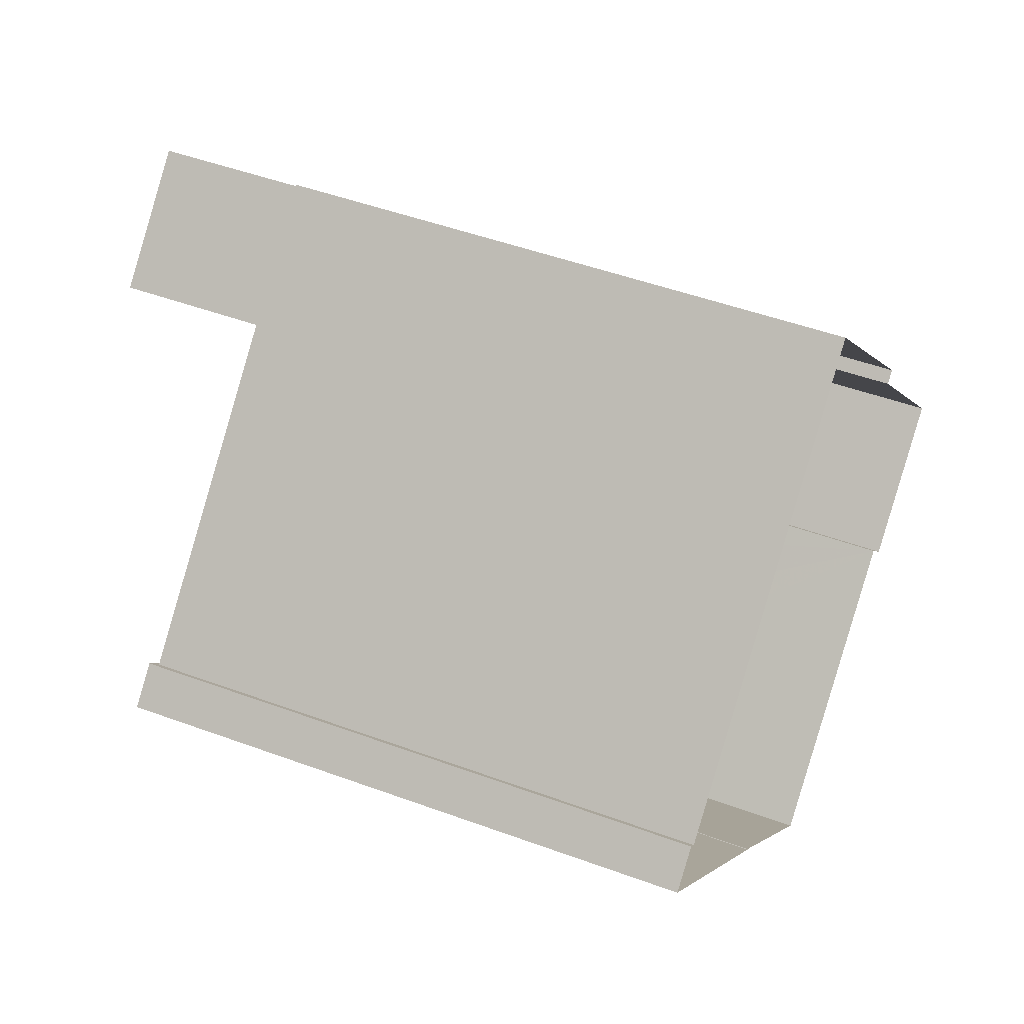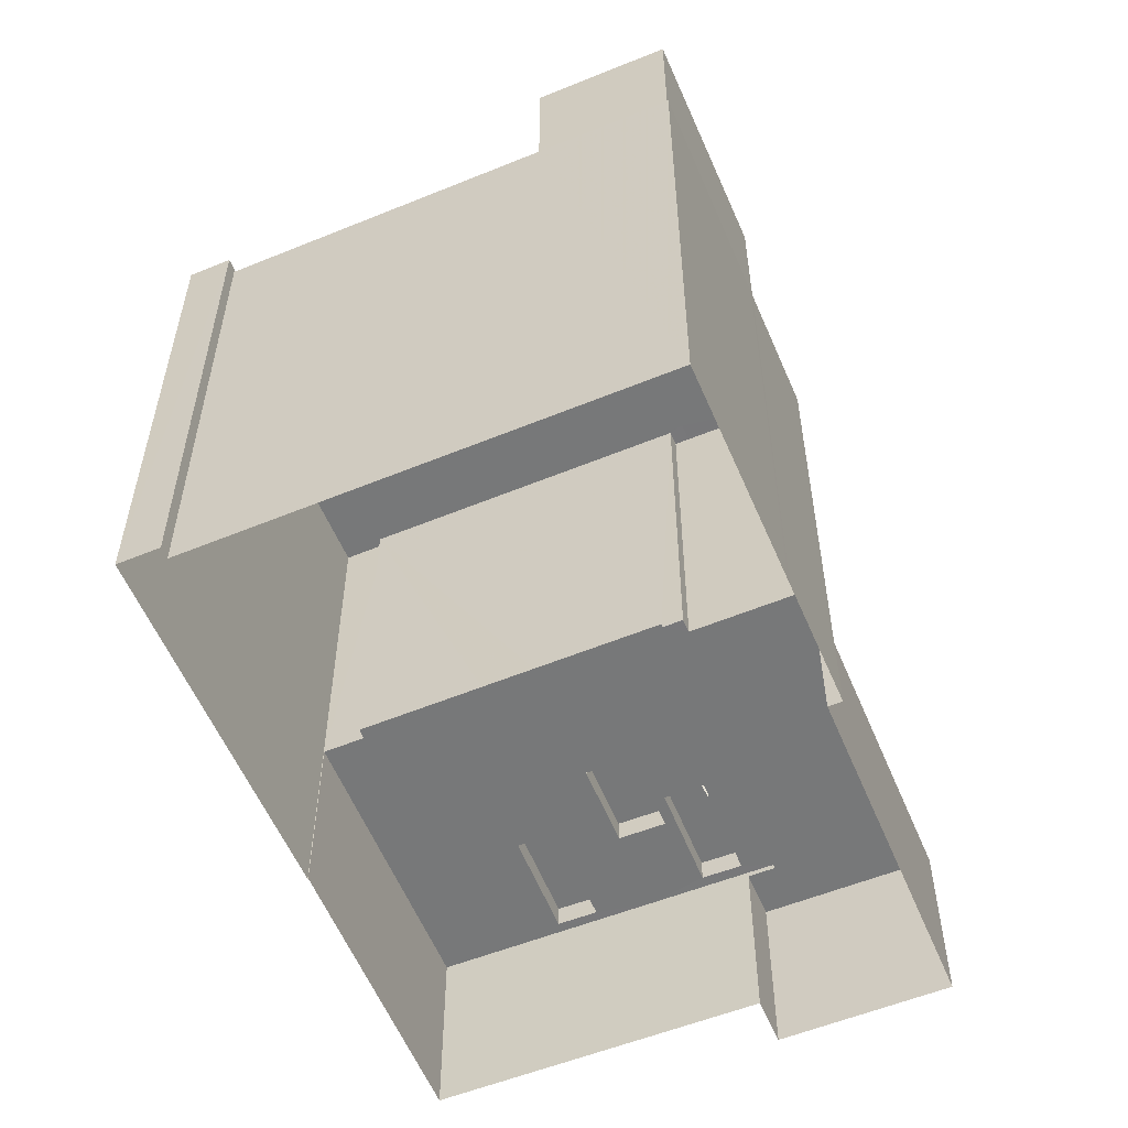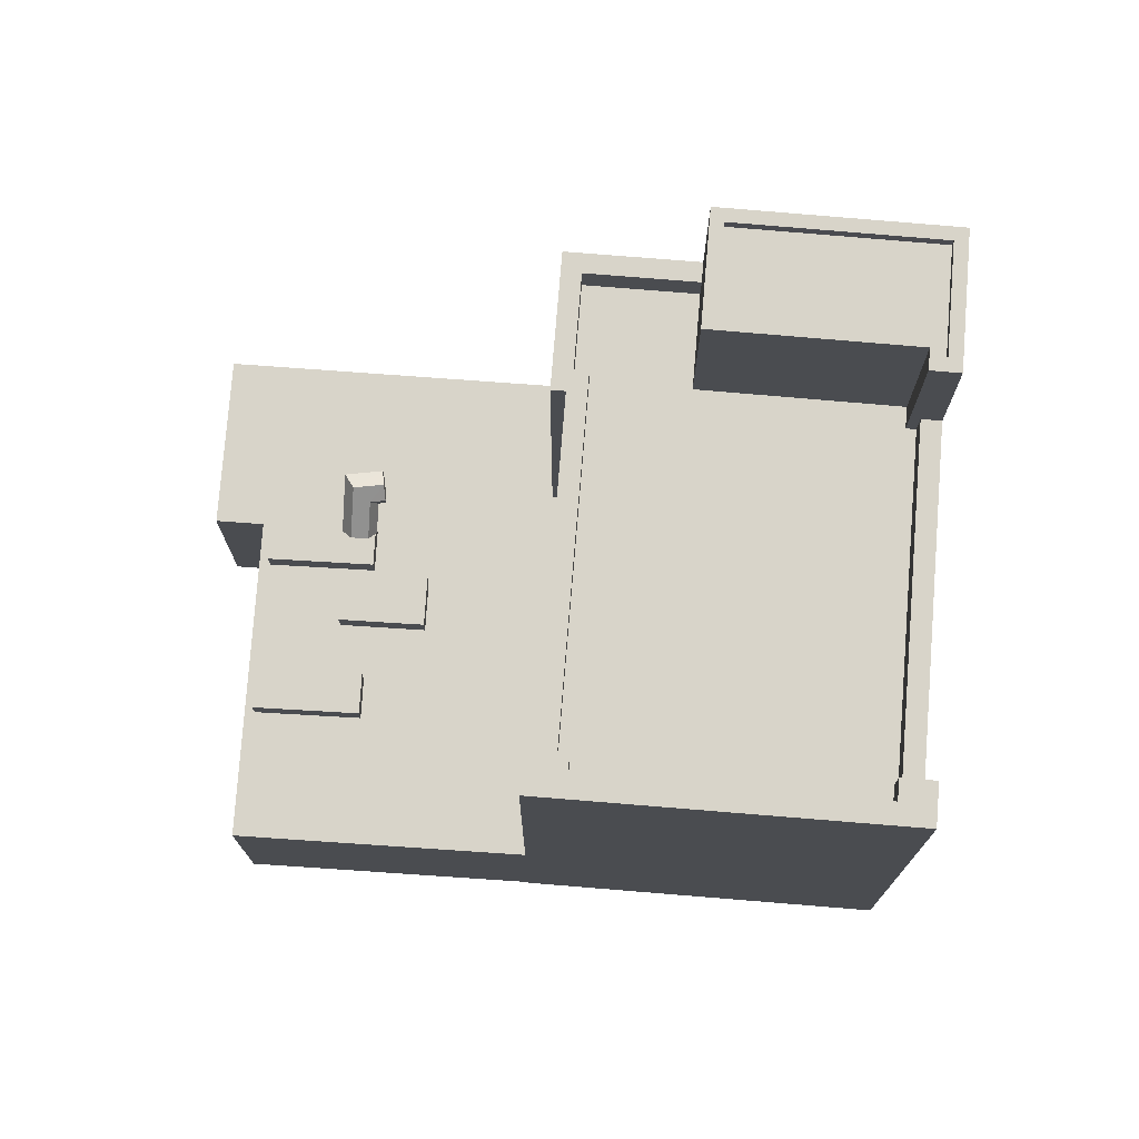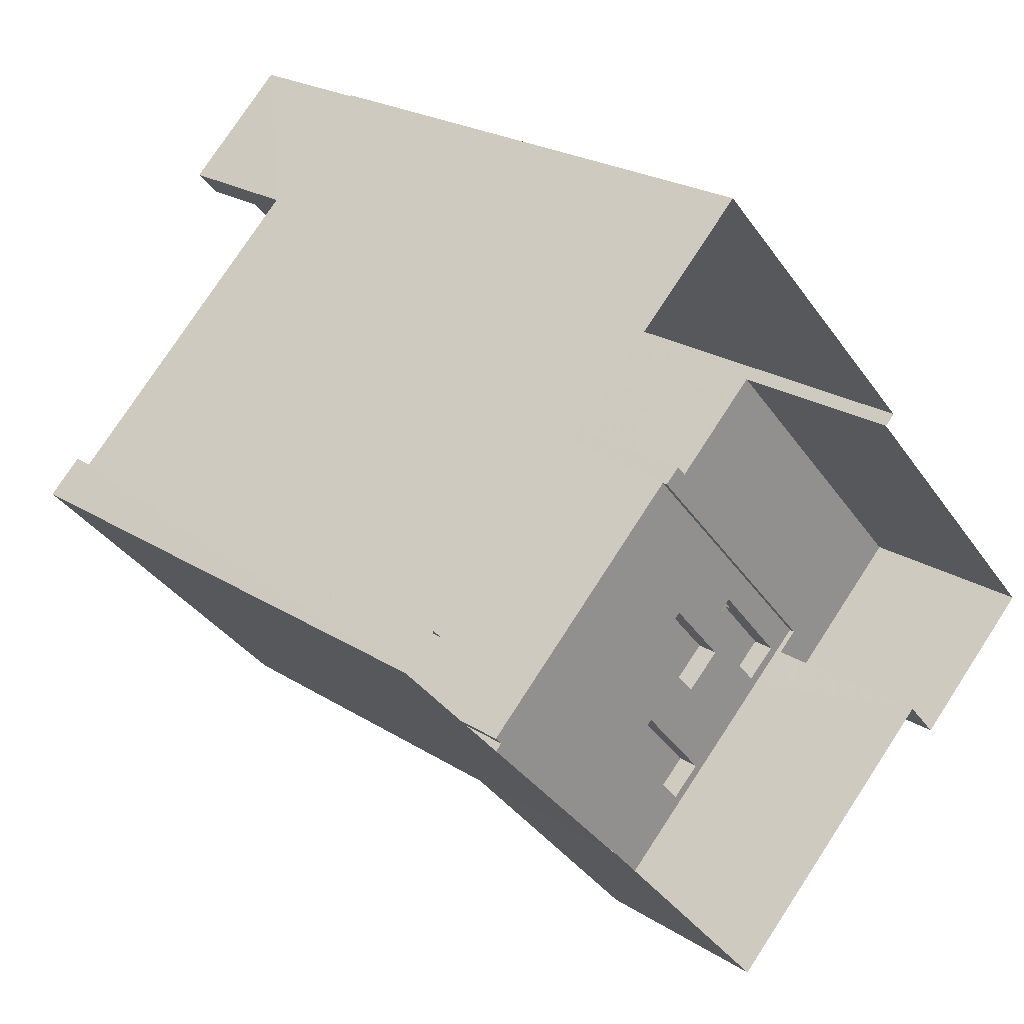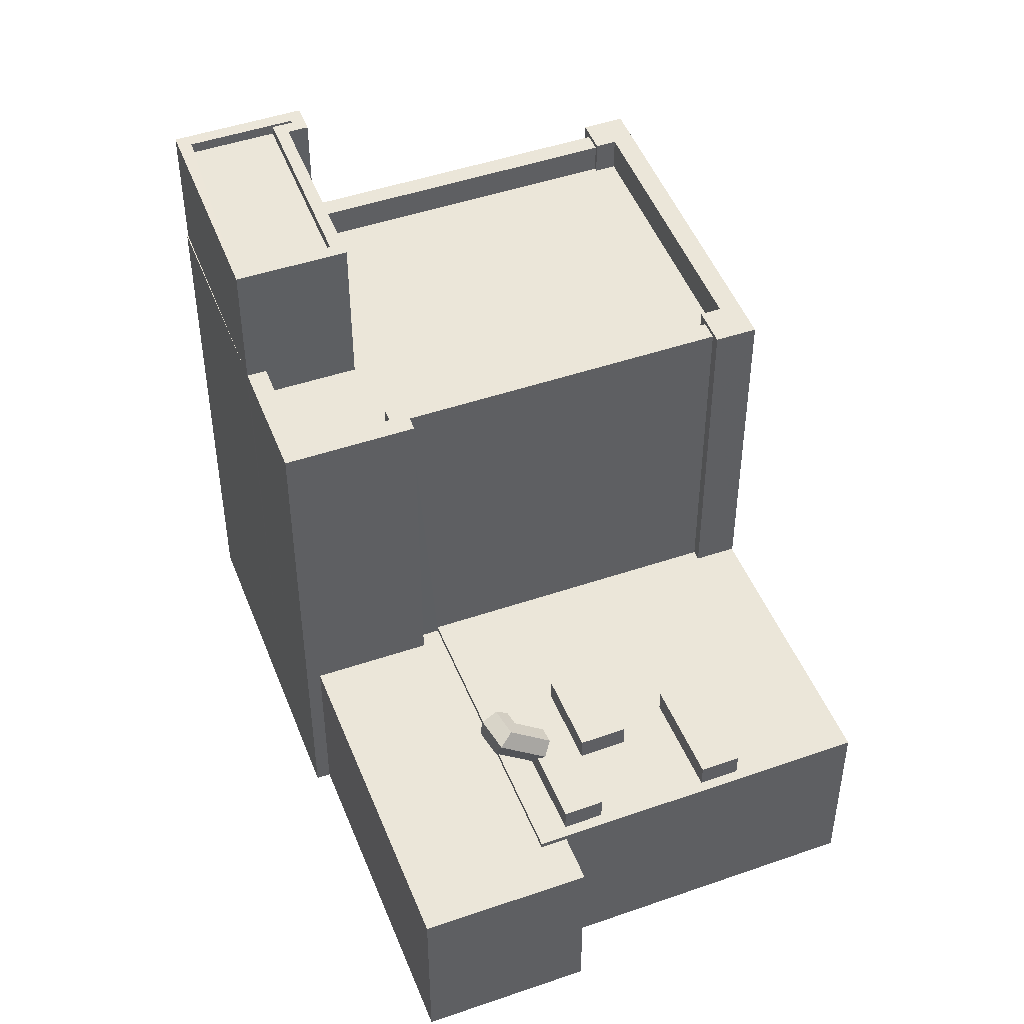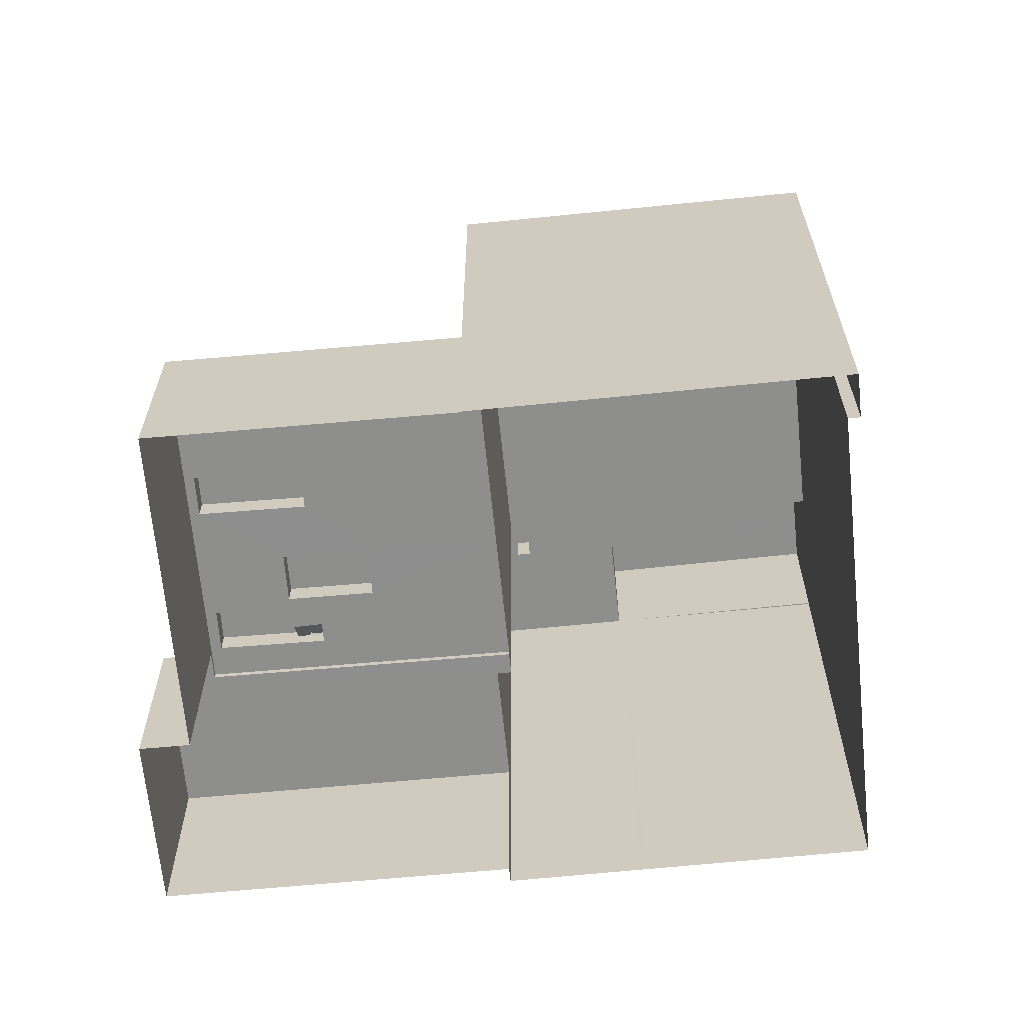
<metadata>
{"format":"obj","ext":"obj","renderer":"f3d","projection":"perspective","resolution":1024,"background":"white","views":[{"elev":48.0,"azim":112.5,"up":"+Y"},{"elev":-57.4,"azim":160.3,"up":"+Z"},{"elev":75.3,"azim":51.9,"up":"+Z"},{"elev":22.5,"azim":137.7,"up":"+Y"},{"elev":48.4,"azim":-63.5,"up":"+Z"},{"elev":-64.9,"azim":53.1,"up":"+Z"}]}
</metadata>
<code>
v 1.28e+04 -1.559e+04 21.62
v 1.279e+04 -1.559e+04 21.62
v 1.28e+04 -1.559e+04 21.62
v 1.279e+04 -1.56e+04 21.62
v 1.279e+04 -1.56e+04 21.62
v 1.279e+04 -1.56e+04 21.62
v 1.28e+04 -1.559e+04 21.62
v 1.28e+04 -1.559e+04 21.62
v 1.28e+04 -1.558e+04 21.62
v 1.281e+04 -1.559e+04 21.62
v 1.28e+04 -1.56e+04 21.62
v 1.28e+04 -1.56e+04 21.62
v 1.281e+04 -1.559e+04 21.62
v 1.281e+04 -1.559e+04 21.62
v 1.28e+04 -1.56e+04 21.62
v 1.28e+04 -1.56e+04 26.79
v 1.28e+04 -1.56e+04 26.76
v 1.28e+04 -1.56e+04 27.33
v 1.279e+04 -1.56e+04 27.58
v 1.279e+04 -1.56e+04 27.58
v 1.28e+04 -1.56e+04 27.33
v 1.28e+04 -1.56e+04 26.93
v 1.28e+04 -1.56e+04 26.47
v 1.279e+04 -1.56e+04 26.79
v 1.279e+04 -1.56e+04 26.79
v 1.279e+04 -1.56e+04 27.04
v 1.279e+04 -1.56e+04 27.04
v 1.279e+04 -1.56e+04 26.26
v 1.28e+04 -1.56e+04 26.22
v 1.28e+04 -1.56e+04 26.29
v 1.28e+04 -1.56e+04 26.5
v 1.28e+04 -1.56e+04 26.5
v 1.28e+04 -1.56e+04 26.44
v 1.279e+04 -1.56e+04 26.54
v 1.279e+04 -1.56e+04 27.44
v 1.279e+04 -1.56e+04 26.5
v 1.279e+04 -1.56e+04 26.31
v 1.279e+04 -1.56e+04 26.5
v 1.28e+04 -1.56e+04 26.93
v 1.279e+04 -1.56e+04 27.44
v 1.28e+04 -1.56e+04 26.5
v 1.279e+04 -1.56e+04 26.5
v 1.28e+04 -1.56e+04 26.5
v 1.28e+04 -1.56e+04 26.5
v 1.279e+04 -1.56e+04 26.5
v 1.279e+04 -1.56e+04 25.97
v 1.279e+04 -1.56e+04 25.97
v 1.279e+04 -1.56e+04 25.97
v 1.279e+04 -1.56e+04 25.97
v 1.28e+04 -1.56e+04 25.97
v 1.279e+04 -1.56e+04 25.97
v 1.28e+04 -1.56e+04 25.97
v 1.28e+04 -1.559e+04 25.97
v 1.28e+04 -1.56e+04 25.97
v 1.28e+04 -1.559e+04 25.97
v 1.28e+04 -1.56e+04 25.97
v 1.28e+04 -1.56e+04 25.97
v 1.28e+04 -1.56e+04 25.97
v 1.28e+04 -1.56e+04 25.97
v 1.28e+04 -1.56e+04 25.97
v 1.28e+04 -1.56e+04 25.97
v 1.28e+04 -1.56e+04 25.97
v 1.28e+04 -1.56e+04 25.97
v 1.28e+04 -1.56e+04 25.97
v 1.28e+04 -1.56e+04 25.97
v 1.28e+04 -1.56e+04 25.97
v 1.28e+04 -1.56e+04 25.97
v 1.28e+04 -1.56e+04 25.97
v 1.28e+04 -1.56e+04 25.97
v 1.28e+04 -1.56e+04 26.5
v 1.28e+04 -1.56e+04 26.5
v 1.28e+04 -1.56e+04 26.5
v 1.28e+04 -1.56e+04 26.5
v 1.281e+04 -1.559e+04 33.9
v 1.281e+04 -1.559e+04 33.9
v 1.281e+04 -1.559e+04 33.9
v 1.281e+04 -1.559e+04 33.9
v 1.28e+04 -1.56e+04 33.9
v 1.28e+04 -1.56e+04 33.9
v 1.28e+04 -1.56e+04 33.9
v 1.28e+04 -1.56e+04 33.9
v 1.28e+04 -1.56e+04 26.5
v 1.28e+04 -1.56e+04 26.5
v 1.28e+04 -1.56e+04 26.5
v 1.28e+04 -1.56e+04 26.5
v 1.28e+04 -1.559e+04 25.84
v 1.28e+04 -1.559e+04 25.84
v 1.279e+04 -1.56e+04 25.84
v 1.28e+04 -1.559e+04 25.84
v 1.28e+04 -1.559e+04 25.84
v 1.279e+04 -1.56e+04 25.84
v 1.279e+04 -1.56e+04 25.84
v 1.279e+04 -1.56e+04 25.84
v 1.28e+04 -1.559e+04 33.09
v 1.281e+04 -1.559e+04 33.09
v 1.281e+04 -1.559e+04 33.09
v 1.28e+04 -1.56e+04 33.09
v 1.281e+04 -1.559e+04 33.09
v 1.28e+04 -1.559e+04 33.09
v 1.28e+04 -1.559e+04 33.09
v 1.28e+04 -1.559e+04 33.09
v 1.28e+04 -1.56e+04 33.09
v 1.28e+04 -1.559e+04 33.09
v 1.28e+04 -1.56e+04 33.09
v 1.28e+04 -1.559e+04 33.09
v 1.28e+04 -1.559e+04 33.09
v 1.28e+04 -1.559e+04 33.09
v 1.28e+04 -1.559e+04 33.79
v 1.28e+04 -1.559e+04 33.79
v 1.281e+04 -1.559e+04 33.79
v 1.281e+04 -1.559e+04 33.79
v 1.28e+04 -1.559e+04 33.79
v 1.28e+04 -1.558e+04 33.79
v 1.28e+04 -1.558e+04 33.79
v 1.279e+04 -1.559e+04 33.79
v 1.28e+04 -1.559e+04 33.79
v 1.28e+04 -1.559e+04 33.79
v 1.28e+04 -1.559e+04 33.79
v 1.28e+04 -1.559e+04 33.79
v 1.28e+04 -1.559e+04 33.79
v 1.28e+04 -1.559e+04 33.79
v 1.28e+04 -1.56e+04 33.79
v 1.28e+04 -1.56e+04 33.79
v 1.28e+04 -1.559e+04 33.79
v 1.28e+04 -1.559e+04 36.83
v 1.28e+04 -1.559e+04 36.83
v 1.28e+04 -1.559e+04 36.83
v 1.28e+04 -1.559e+04 36.83
v 1.28e+04 -1.559e+04 36.83
v 1.28e+04 -1.559e+04 36.83
v 1.28e+04 -1.558e+04 36.83
v 1.28e+04 -1.558e+04 36.83
v 1.28e+04 -1.559e+04 36.83
v 1.28e+04 -1.559e+04 36.83
v 1.28e+04 -1.559e+04 36.58
v 1.28e+04 -1.559e+04 36.58
v 1.28e+04 -1.558e+04 36.58
v 1.28e+04 -1.559e+04 36.58
v 1.28e+04 -1.559e+04 36.58
v 1.28e+04 -1.559e+04 36.58
v 1.28e+04 -1.559e+04 36.83
v 1.28e+04 -1.559e+04 36.83
f 1 2 3
f 1 4 5
f 4 6 5
f 7 8 3
f 8 9 10
f 11 12 4
f 13 14 10
f 10 14 15
f 11 10 15
f 3 11 1
f 4 1 11
f 3 8 11
f 11 8 10
f 16 17 18
f 16 18 19
f 18 20 19
f 18 21 20
f 17 22 18
f 17 23 22
f 24 25 26
f 26 25 27
f 27 25 28
f 25 29 28
f 30 29 31
f 32 23 33
f 23 32 22
f 29 25 31
f 25 22 31
f 31 22 32
f 19 34 16
f 19 35 34
f 28 36 27
f 27 36 35
f 35 36 34
f 28 37 36
f 36 38 34
f 21 18 22
f 39 21 22
f 40 35 19
f 20 40 19
f 40 27 35
f 40 26 27
f 24 22 25
f 24 39 22
f 31 32 41
f 38 42 43
f 43 44 38
f 45 42 38
f 36 45 38
f 46 47 48
f 46 49 47
f 48 50 46
f 51 52 53
f 47 49 51
f 54 55 53
f 46 50 56
f 54 57 55
f 46 56 58
f 58 54 59
f 51 49 52
f 46 58 59
f 52 59 54
f 52 54 53
f 60 61 62
f 63 64 65
f 62 66 67
f 67 68 60
f 64 68 67
f 69 63 65
f 65 64 67
f 67 60 62
f 50 63 69
f 69 66 56
f 57 66 62
f 57 62 55
f 50 69 56
f 56 66 57
f 70 71 72
f 73 70 72
f 74 75 76
f 74 76 77
f 77 78 79
f 78 80 81
f 78 81 79
f 77 76 78
f 82 83 84
f 85 82 84
f 86 87 88
f 89 90 86
f 87 91 88
f 88 91 92
f 88 92 93
f 89 86 88
f 94 95 96
f 95 97 98
f 99 100 101
f 95 94 101
f 95 102 97
f 102 103 104
f 105 106 103
f 100 105 103
f 103 106 107
f 100 95 101
f 100 102 95
f 100 103 102
f 108 109 110
f 111 108 110
f 112 113 114
f 115 116 117
f 115 118 119
f 119 118 120
f 121 122 123
f 117 116 121
f 124 121 123
f 124 117 121
f 118 115 117
f 125 126 127
f 128 129 130
f 126 131 127
f 128 132 131
f 133 125 127
f 134 128 130
f 132 128 134
f 127 131 132
f 135 136 137
f 137 136 138
f 135 139 136
f 138 136 140
f 130 141 142
f 142 141 133
f 130 129 141
f 133 141 125
f 38 16 34
f 17 16 44
f 23 17 44
f 33 23 44
f 44 16 38
f 37 28 29
f 30 37 29
f 20 21 40
f 40 21 26
f 26 39 24
f 26 21 39
f 43 59 44
f 41 33 52
f 32 33 41
f 33 59 52
f 44 59 33
f 42 59 43
f 42 46 59
f 46 42 45
f 49 46 45
f 45 36 49
f 49 37 52
f 30 41 52
f 30 31 41
f 37 30 52
f 49 36 37
f 11 64 12
f 11 68 64
f 51 88 93
f 47 51 93
f 12 64 63
f 4 12 63
f 4 48 93
f 48 47 93
f 4 50 48
f 4 63 50
f 89 51 53
f 89 88 51
f 67 72 71
f 67 66 72
f 67 71 70
f 65 67 70
f 65 70 73
f 69 65 73
f 66 73 72
f 66 69 73
f 96 95 110
f 10 111 13
f 95 75 110
f 13 111 74
f 111 75 74
f 110 75 111
f 74 77 14
f 13 74 14
f 14 79 15
f 14 77 79
f 11 15 68
f 15 79 68
f 68 81 60
f 68 79 81
f 97 80 78
f 97 102 80
f 98 78 76
f 98 97 78
f 75 98 76
f 75 95 98
f 80 102 123
f 80 123 81
f 81 122 60
f 102 104 123
f 122 61 60
f 81 123 122
f 56 85 84
f 58 56 84
f 54 58 84
f 83 54 84
f 57 83 82
f 57 54 83
f 85 57 82
f 85 56 57
f 4 92 6
f 4 93 92
f 91 5 6
f 92 91 6
f 1 5 91
f 87 1 91
f 2 1 87
f 2 87 115
f 87 116 115
f 87 86 116
f 115 119 3
f 2 115 3
f 131 126 108
f 113 131 108
f 114 113 9
f 108 111 10
f 9 108 10
f 9 113 108
f 112 114 9
f 8 112 9
f 90 89 53
f 90 53 121
f 121 55 122
f 62 61 122
f 55 62 122
f 53 55 121
f 90 116 86
f 90 121 116
f 104 103 124
f 123 104 124
f 124 103 107
f 117 124 107
f 118 107 106
f 118 117 107
f 105 118 106
f 105 120 118
f 109 94 96
f 110 109 96
f 131 112 128
f 128 112 7
f 131 113 112
f 7 112 8
f 105 100 120
f 3 119 7
f 100 129 120
f 7 119 128
f 120 129 128
f 119 120 128
f 101 109 125
f 125 109 126
f 101 94 109
f 126 109 108
f 101 125 141
f 99 101 141
f 129 99 141
f 129 100 99
f 134 139 135
f 134 130 139
f 134 135 137
f 132 134 137
f 132 137 138
f 127 132 138
f 127 138 140
f 133 127 140
f 142 140 136
f 142 133 140
f 142 136 139
f 130 142 139

</code>
